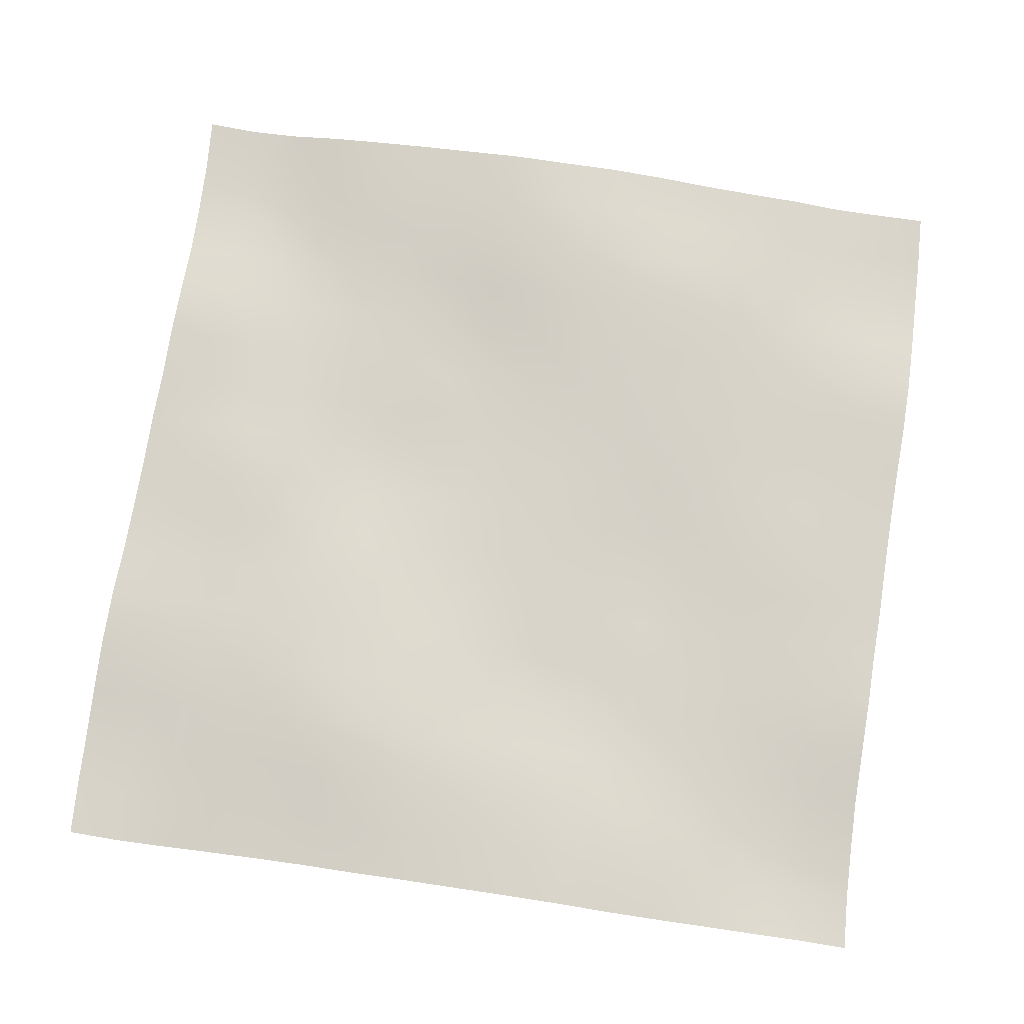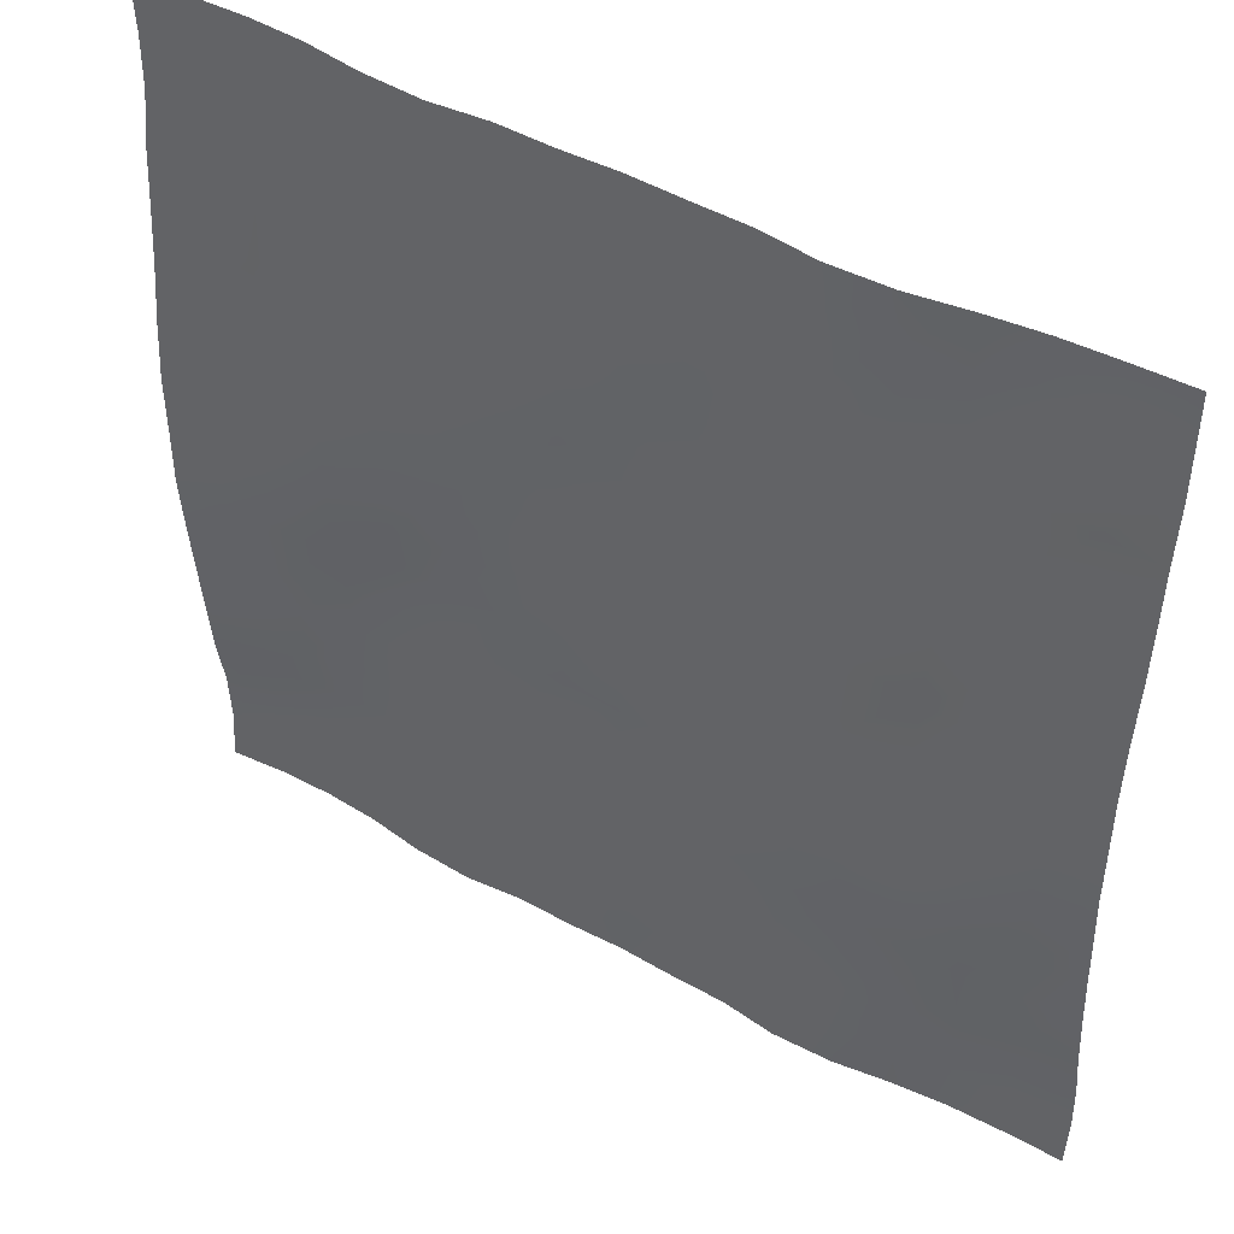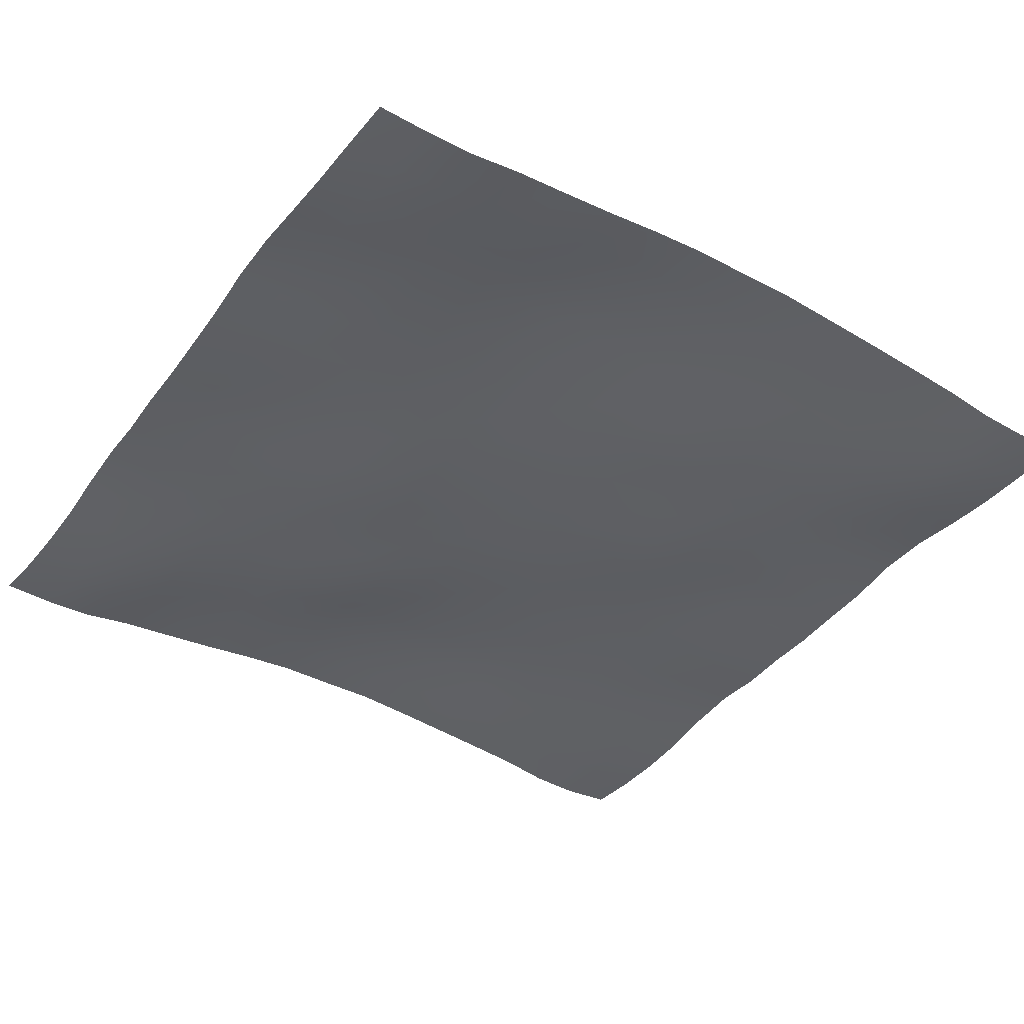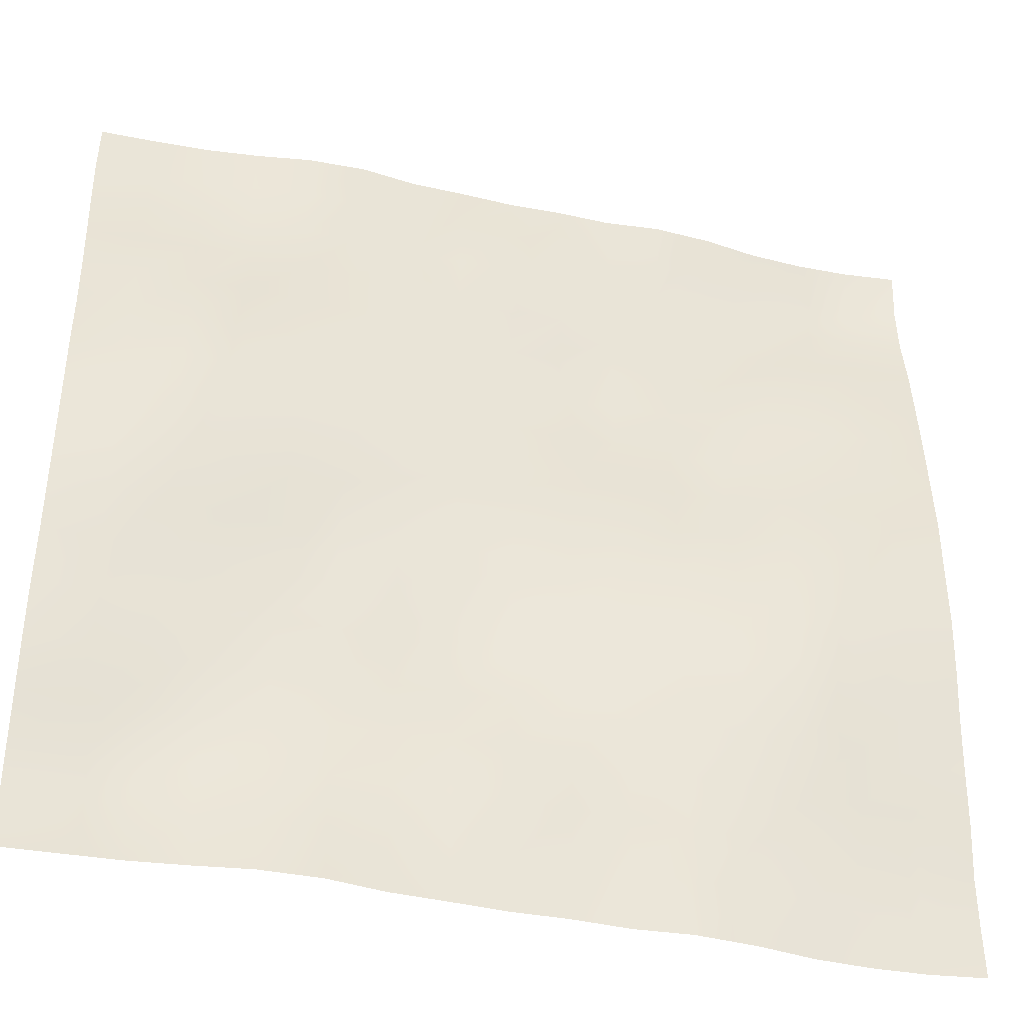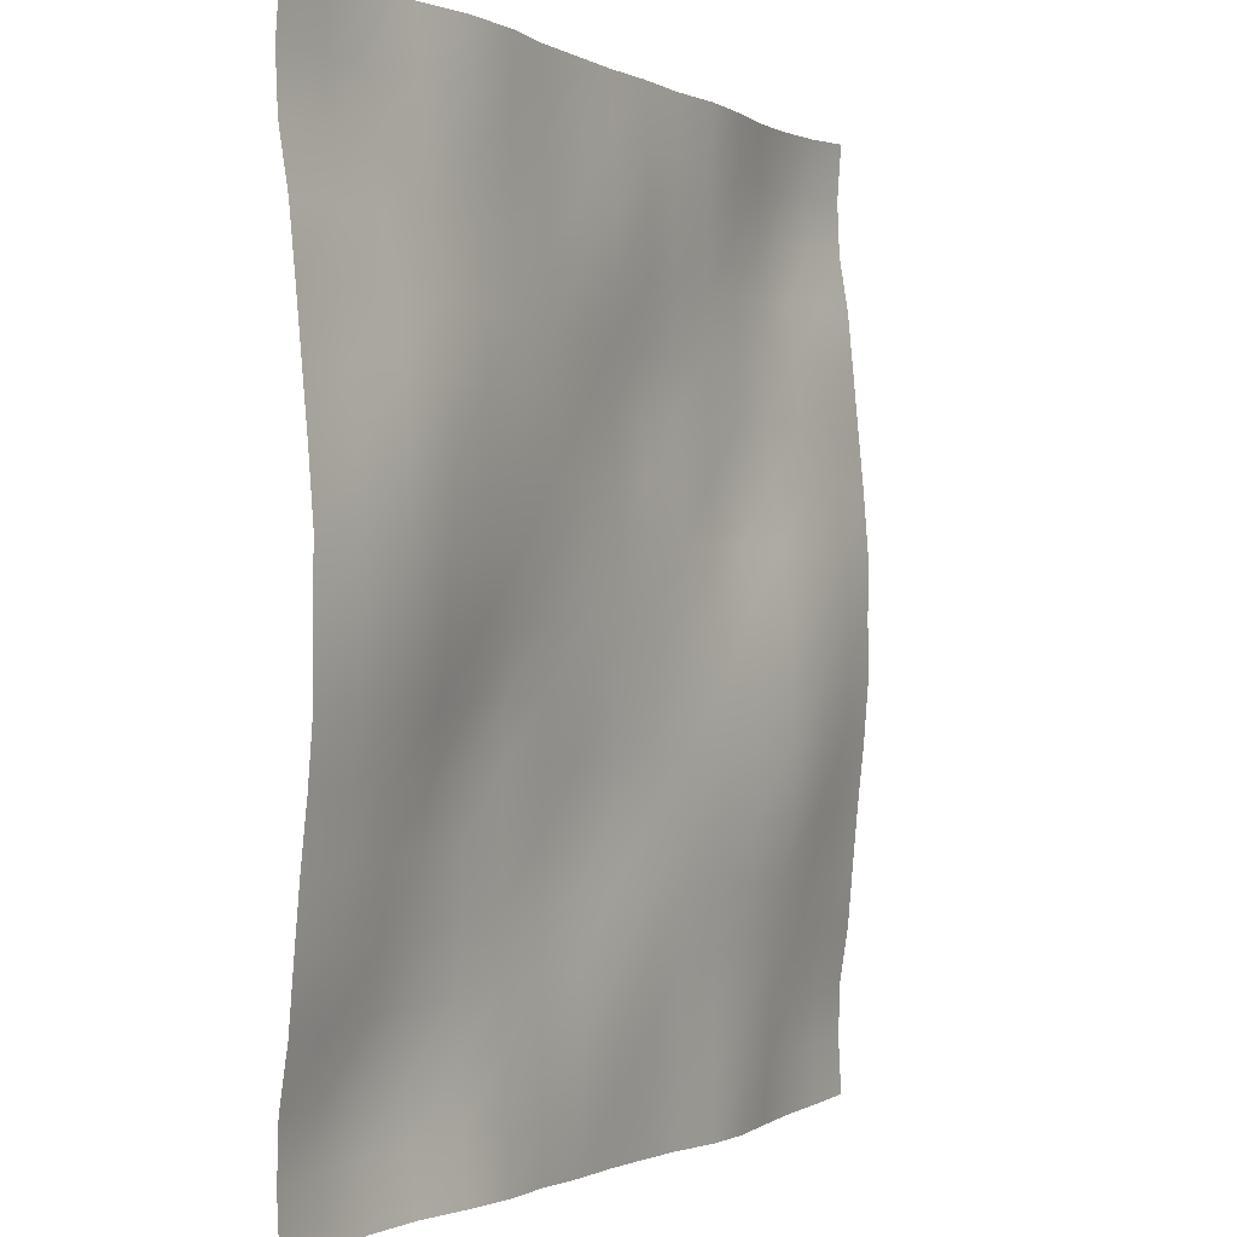
<metadata>
{"format":"obj","ext":"obj","renderer":"f3d","projection":"perspective","resolution":1024,"background":"white","views":[{"elev":75.3,"azim":98.4,"up":"+Y"},{"elev":46.1,"azim":-148.1,"up":"+Z"},{"elev":-39.9,"azim":56.5,"up":"+Y"},{"elev":-40.1,"azim":165.7,"up":"+Z"},{"elev":-0.1,"azim":119.6,"up":"+Z"}]}
</metadata>
<code>
o Plan.003_Plan.001
v 3.007e+04 -1669 -2.885e+04
v 2.622e+04 -1831 -2.865e+04
v 2.255e+04 -1804 -2.856e+04
v 1.884e+04 -1515 -2.849e+04
v 1.506e+04 -956 -2.852e+04
v 1.104e+04 -789.7 -2.861e+04
v 7300 -1202 -2.87e+04
v 3606 -1196 -2.88e+04
v -97.46 -1329 -2.885e+04
v -3801 -1196 -2.889e+04
v -7495 -1202 -2.899e+04
v -1.123e+04 -789.7 -2.909e+04
v -1.525e+04 -956 -2.918e+04
v -1.904e+04 -1515 -2.92e+04
v -2.274e+04 -1804 -2.913e+04
v -2.642e+04 -1831 -2.905e+04
v -3.027e+04 -1669 -2.885e+04
v 3e+04 -1894 -2.52e+04
v 2.621e+04 -2297 -2.508e+04
v 2.258e+04 -2193 -2.496e+04
v 1.885e+04 -1828 -2.49e+04
v 1.506e+04 -1323 -2.481e+04
v 1.109e+04 -1076 -2.486e+04
v 7341 -1185 -2.497e+04
v 3636 -1002 -2.51e+04
v -130.8 -1056 -2.523e+04
v -3821 -1056 -2.525e+04
v -7518 -972.5 -2.528e+04
v -1.126e+04 -789.6 -2.526e+04
v -1.518e+04 -752.4 -2.536e+04
v -1.906e+04 -1241 -2.544e+04
v -2.274e+04 -1694 -2.542e+04
v -2.645e+04 -1754 -2.534e+04
v -3.034e+04 -1894 -2.52e+04
v 3.004e+04 -1768 -2.179e+04
v 2.623e+04 -2100 -2.173e+04
v 2.257e+04 -2237 -2.154e+04
v 1.884e+04 -1903 -2.135e+04
v 1.503e+04 -1577 -2.123e+04
v 1.115e+04 -1210 -2.119e+04
v 7337 -1237 -2.123e+04
v 3690 -929.5 -2.128e+04
v -161.3 -639.7 -2.138e+04
v -3909 -865.8 -2.142e+04
v -7570 -874.2 -2.146e+04
v -1.131e+04 -855.6 -2.155e+04
v -1.512e+04 -782.7 -2.163e+04
v -1.901e+04 -1017 -2.179e+04
v -2.273e+04 -1446 -2.185e+04
v -2.647e+04 -1576 -2.183e+04
v -3.03e+04 -1768 -2.179e+04
v 3.007e+04 -1185 -1.814e+04
v 2.626e+04 -1443 -1.814e+04
v 2.252e+04 -1727 -1.805e+04
v 1.88e+04 -1751 -1.785e+04
v 1.502e+04 -1541 -1.766e+04
v 1.116e+04 -1339 -1.751e+04
v 7367 -1182 -1.749e+04
v 3622 -988.7 -1.743e+04
v -149.7 -769.3 -1.744e+04
v -3928 -842.9 -1.76e+04
v -7564 -837.1 -1.773e+04
v -1.131e+04 -624.3 -1.784e+04
v -1.51e+04 -569.2 -1.794e+04
v -1.895e+04 -617.5 -1.805e+04
v -2.273e+04 -876.1 -1.816e+04
v -2.648e+04 -1017 -1.816e+04
v -3.026e+04 -1185 -1.814e+04
v 3.012e+04 -836.7 -1.435e+04
v 2.631e+04 -880.1 -1.439e+04
v 2.248e+04 -1118 -1.433e+04
v 1.874e+04 -1376 -1.416e+04
v 1.499e+04 -1332 -1.401e+04
v 1.115e+04 -1349 -1.389e+04
v 7348 -1335 -1.374e+04
v 3583 -1308 -1.366e+04
v -101.7 -1142 -1.368e+04
v -3822 -806.8 -1.38e+04
v -7566 -516.5 -1.396e+04
v -1.132e+04 -347.6 -1.403e+04
v -1.509e+04 -209.6 -1.417e+04
v -1.891e+04 -220 -1.432e+04
v -2.275e+04 -290.9 -1.439e+04
v -2.655e+04 -650.9 -1.434e+04
v -3.022e+04 -836.7 -1.435e+04
v 3.013e+04 -484.1 -1.055e+04
v 2.634e+04 -459.3 -1.054e+04
v 2.246e+04 -746.2 -1.054e+04
v 1.87e+04 -1188 -1.045e+04
v 1.499e+04 -1243 -1.028e+04
v 1.118e+04 -1170 -1.02e+04
v 7318 -1354 -1.016e+04
v 3625 -1518 -1.008e+04
v -53.18 -1230 -1.006e+04
v -3763 -788.2 -1.005e+04
v -7569 -264.6 -1.007e+04
v -1.135e+04 -130.9 -1.016e+04
v -1.506e+04 211.3 -1.026e+04
v -1.891e+04 500.1 -1.04e+04
v -2.284e+04 270.4 -1.049e+04
v -2.659e+04 -329.7 -1.053e+04
v -3.021e+04 -484.1 -1.055e+04
v 3.008e+04 -88.73 -6693
v 2.634e+04 -230.1 -6727
v 2.251e+04 -421.2 -6775
v 1.867e+04 -779.5 -6772
v 1.494e+04 -1232 -6617
v 1.127e+04 -1178 -6495
v 7402 -1063 -6495
v 3669 -1201 -6492
v -31.27 -910.3 -6396
v -3827 -590.5 -6274
v -7585 -324.9 -6161
v -1.134e+04 92.57 -6201
v -1.513e+04 334.2 -6220
v -1.89e+04 629.6 -6278
v -2.284e+04 647.5 -6473
v -2.661e+04 166.6 -6625
v -3.026e+04 -88.73 -6693
v 3.008e+04 226.7 -2688
v 2.636e+04 215.1 -2859
v 2.255e+04 65.78 -2976
v 1.867e+04 -241.3 -3023
v 1.492e+04 -887.6 -2984
v 1.13e+04 -966.5 -2877
v 7490 -808.4 -2757
v 3707 -726 -2674
v -80.86 -615.6 -2545
v -3883 -509.5 -2399
v -7632 -416.6 -2296
v -1.136e+04 -8.614 -2188
v -1.518e+04 264.1 -2202
v -1.892e+04 465.3 -2282
v -2.28e+04 702.5 -2407
v -2.663e+04 433.2 -2574
v -3.026e+04 226.7 -2688
v 3.007e+04 204.5 1321
v 2.643e+04 468.7 1183
v 2.257e+04 526.9 1013
v 1.871e+04 288.2 907.2
v 1.494e+04 -204.3 810.6
v 1.126e+04 -427.4 892.5
v 7473 -526.7 1058
v 3706 -602.6 1194
v -97.46 -576.4 1321
v -3901 -602.6 1448
v -7668 -526.7 1584
v -1.145e+04 -427.4 1750
v -1.514e+04 -204.3 1832
v -1.891e+04 288.2 1735
v -2.277e+04 526.9 1630
v -2.662e+04 468.7 1459
v -3.027e+04 204.5 1321
v 3.007e+04 226.7 5331
v 2.643e+04 433.2 5217
v 2.26e+04 702.5 5049
v 1.872e+04 465.3 4925
v 1.499e+04 264.1 4844
v 1.116e+04 -8.614 4830
v 7437 -416.6 4939
v 3688 -509.5 5041
v -114.1 -615.6 5188
v -3902 -726 5316
v -7685 -808.4 5399
v -1.15e+04 -966.5 5519
v -1.511e+04 -887.6 5627
v -1.887e+04 -241.3 5666
v -2.275e+04 65.78 5618
v -2.656e+04 215.1 5501
v -3.027e+04 226.7 5331
v 3.006e+04 -88.73 9335
v 2.641e+04 166.6 9268
v 2.265e+04 647.5 9115
v 1.871e+04 629.6 8920
v 1.494e+04 334.2 8863
v 1.114e+04 92.57 8844
v 7390 -324.9 8803
v 3632 -590.5 8916
v -163.6 -910.3 9038
v -3864 -1201 9135
v -7597 -1063 9137
v -1.147e+04 -1178 9137
v -1.513e+04 -1232 9259
v -1.886e+04 -779.5 9414
v -2.271e+04 -421.2 9417
v -2.653e+04 -230.1 9369
v -3.027e+04 -88.73 9335
v 3.002e+04 -484.1 1.319e+04
v 2.639e+04 -329.7 1.318e+04
v 2.265e+04 270.4 1.314e+04
v 1.871e+04 500.1 1.304e+04
v 1.486e+04 211.3 1.29e+04
v 1.115e+04 -130.9 1.28e+04
v 7374 -264.6 1.271e+04
v 3569 -788.2 1.269e+04
v -141.7 -1230 1.27e+04
v -3820 -1518 1.272e+04
v -7512 -1354 1.281e+04
v -1.138e+04 -1170 1.285e+04
v -1.519e+04 -1243 1.292e+04
v -1.889e+04 -1188 1.309e+04
v -2.265e+04 -746.2 1.318e+04
v -2.653e+04 -459.3 1.319e+04
v -3.032e+04 -484.1 1.319e+04
v 3.002e+04 -836.7 1.699e+04
v 2.635e+04 -650.9 1.698e+04
v 2.256e+04 -290.9 1.703e+04
v 1.872e+04 -220 1.697e+04
v 1.49e+04 -209.6 1.681e+04
v 1.113e+04 -347.6 1.667e+04
v 7371 -516.5 1.661e+04
v 3627 -806.8 1.645e+04
v -93.22 -1142 1.632e+04
v -3778 -1308 1.63e+04
v -7543 -1335 1.639e+04
v -1.134e+04 -1349 1.654e+04
v -1.519e+04 -1332 1.666e+04
v -1.894e+04 -1376 1.68e+04
v -2.268e+04 -1118 1.697e+04
v -2.651e+04 -880.1 1.703e+04
v -3.031e+04 -836.7 1.699e+04
v 3.007e+04 -1185 2.078e+04
v 2.628e+04 -1017 2.08e+04
v 2.253e+04 -876.1 2.081e+04
v 1.876e+04 -617.5 2.069e+04
v 1.491e+04 -569.2 2.059e+04
v 1.112e+04 -624.3 2.048e+04
v 7369 -837.1 2.037e+04
v 3733 -842.9 2.025e+04
v -45.17 -769.3 2.008e+04
v -3817 -988.7 2.007e+04
v -7562 -1182 2.013e+04
v -1.136e+04 -1339 2.016e+04
v -1.521e+04 -1541 2.03e+04
v -1.899e+04 -1751 2.049e+04
v -2.271e+04 -1727 2.069e+04
v -2.646e+04 -1443 2.078e+04
v -3.027e+04 -1185 2.078e+04
v 3.011e+04 -1768 2.443e+04
v 2.627e+04 -1576 2.447e+04
v 2.254e+04 -1446 2.449e+04
v 1.882e+04 -1017 2.443e+04
v 1.492e+04 -782.7 2.427e+04
v 1.112e+04 -855.6 2.419e+04
v 7375 -874.2 2.41e+04
v 3714 -865.8 2.406e+04
v -33.57 -639.7 2.402e+04
v -3885 -929.5 2.392e+04
v -7532 -1237 2.387e+04
v -1.135e+04 -1210 2.384e+04
v -1.523e+04 -1577 2.387e+04
v -1.903e+04 -1903 2.399e+04
v -2.276e+04 -2237 2.418e+04
v -2.642e+04 -2100 2.437e+04
v -3.023e+04 -1768 2.443e+04
v 3.014e+04 -1894 2.785e+04
v 2.626e+04 -1754 2.798e+04
v 2.254e+04 -1694 2.806e+04
v 1.886e+04 -1241 2.808e+04
v 1.498e+04 -752.4 2.8e+04
v 1.107e+04 -789.6 2.79e+04
v 7323 -972.5 2.792e+04
v 3626 -1056 2.789e+04
v -64.09 -1056 2.787e+04
v -3831 -1002 2.774e+04
v -7536 -1185 2.762e+04
v -1.128e+04 -1076 2.75e+04
v -1.525e+04 -1323 2.746e+04
v -1.904e+04 -1828 2.754e+04
v -2.278e+04 -2193 2.76e+04
v -2.641e+04 -2297 2.772e+04
v -3.019e+04 -1894 2.785e+04
v 3.007e+04 -1669 3.149e+04
v 2.622e+04 -1831 3.169e+04
v 2.255e+04 -1804 3.178e+04
v 1.884e+04 -1515 3.184e+04
v 1.506e+04 -956 3.182e+04
v 1.104e+04 -789.7 3.173e+04
v 7300 -1202 3.164e+04
v 3606 -1196 3.153e+04
v -97.46 -1329 3.149e+04
v -3801 -1196 3.145e+04
v -7495 -1202 3.134e+04
v -1.123e+04 -789.7 3.125e+04
v -1.525e+04 -956 3.116e+04
v -1.904e+04 -1515 3.113e+04
v -2.274e+04 -1804 3.12e+04
v -2.642e+04 -1831 3.129e+04
v -3.027e+04 -1669 3.149e+04
f 1 18 19 2
f 2 19 20 3
f 3 20 21 4
f 4 21 22 5
f 5 22 23 6
f 6 23 24 7
f 7 24 25 8
f 8 25 26 9
f 9 26 27 10
f 10 27 28 11
f 11 28 29 12
f 12 29 30 13
f 13 30 31 14
f 14 31 32 15
f 15 32 33 16
f 16 33 34 17
f 18 35 36 19
f 19 36 37 20
f 20 37 38 21
f 21 38 39 22
f 22 39 40 23
f 23 40 41 24
f 24 41 42 25
f 25 42 43 26
f 26 43 44 27
f 27 44 45 28
f 28 45 46 29
f 29 46 47 30
f 30 47 48 31
f 31 48 49 32
f 32 49 50 33
f 33 50 51 34
f 35 52 53 36
f 36 53 54 37
f 37 54 55 38
f 38 55 56 39
f 39 56 57 40
f 40 57 58 41
f 41 58 59 42
f 42 59 60 43
f 43 60 61 44
f 44 61 62 45
f 45 62 63 46
f 46 63 64 47
f 47 64 65 48
f 48 65 66 49
f 49 66 67 50
f 50 67 68 51
f 52 69 70 53
f 53 70 71 54
f 54 71 72 55
f 55 72 73 56
f 56 73 74 57
f 57 74 75 58
f 58 75 76 59
f 59 76 77 60
f 60 77 78 61
f 61 78 79 62
f 62 79 80 63
f 63 80 81 64
f 64 81 82 65
f 65 82 83 66
f 66 83 84 67
f 67 84 85 68
f 69 86 87 70
f 70 87 88 71
f 71 88 89 72
f 72 89 90 73
f 73 90 91 74
f 74 91 92 75
f 75 92 93 76
f 76 93 94 77
f 77 94 95 78
f 78 95 96 79
f 79 96 97 80
f 80 97 98 81
f 81 98 99 82
f 82 99 100 83
f 83 100 101 84
f 84 101 102 85
f 86 103 104 87
f 87 104 105 88
f 88 105 106 89
f 89 106 107 90
f 90 107 108 91
f 91 108 109 92
f 92 109 110 93
f 93 110 111 94
f 94 111 112 95
f 95 112 113 96
f 96 113 114 97
f 97 114 115 98
f 98 115 116 99
f 99 116 117 100
f 100 117 118 101
f 101 118 119 102
f 103 120 121 104
f 104 121 122 105
f 105 122 123 106
f 106 123 124 107
f 107 124 125 108
f 108 125 126 109
f 109 126 127 110
f 110 127 128 111
f 111 128 129 112
f 112 129 130 113
f 113 130 131 114
f 114 131 132 115
f 115 132 133 116
f 116 133 134 117
f 117 134 135 118
f 118 135 136 119
f 120 137 138 121
f 121 138 139 122
f 122 139 140 123
f 123 140 141 124
f 124 141 142 125
f 125 142 143 126
f 126 143 144 127
f 127 144 145 128
f 128 145 146 129
f 129 146 147 130
f 130 147 148 131
f 131 148 149 132
f 132 149 150 133
f 133 150 151 134
f 134 151 152 135
f 135 152 153 136
f 137 154 155 138
f 138 155 156 139
f 139 156 157 140
f 140 157 158 141
f 141 158 159 142
f 142 159 160 143
f 143 160 161 144
f 144 161 162 145
f 145 162 163 146
f 146 163 164 147
f 147 164 165 148
f 148 165 166 149
f 149 166 167 150
f 150 167 168 151
f 151 168 169 152
f 152 169 170 153
f 154 171 172 155
f 155 172 173 156
f 156 173 174 157
f 157 174 175 158
f 158 175 176 159
f 159 176 177 160
f 160 177 178 161
f 161 178 179 162
f 162 179 180 163
f 163 180 181 164
f 164 181 182 165
f 165 182 183 166
f 166 183 184 167
f 167 184 185 168
f 168 185 186 169
f 169 186 187 170
f 171 188 189 172
f 172 189 190 173
f 173 190 191 174
f 174 191 192 175
f 175 192 193 176
f 176 193 194 177
f 177 194 195 178
f 178 195 196 179
f 179 196 197 180
f 180 197 198 181
f 181 198 199 182
f 182 199 200 183
f 183 200 201 184
f 184 201 202 185
f 185 202 203 186
f 186 203 204 187
f 188 205 206 189
f 189 206 207 190
f 190 207 208 191
f 191 208 209 192
f 192 209 210 193
f 193 210 211 194
f 194 211 212 195
f 195 212 213 196
f 196 213 214 197
f 197 214 215 198
f 198 215 216 199
f 199 216 217 200
f 200 217 218 201
f 201 218 219 202
f 202 219 220 203
f 203 220 221 204
f 205 222 223 206
f 206 223 224 207
f 207 224 225 208
f 208 225 226 209
f 209 226 227 210
f 210 227 228 211
f 211 228 229 212
f 212 229 230 213
f 213 230 231 214
f 214 231 232 215
f 215 232 233 216
f 216 233 234 217
f 217 234 235 218
f 218 235 236 219
f 219 236 237 220
f 220 237 238 221
f 222 239 240 223
f 223 240 241 224
f 224 241 242 225
f 225 242 243 226
f 226 243 244 227
f 227 244 245 228
f 228 245 246 229
f 229 246 247 230
f 230 247 248 231
f 231 248 249 232
f 232 249 250 233
f 233 250 251 234
f 234 251 252 235
f 235 252 253 236
f 236 253 254 237
f 237 254 255 238
f 239 256 257 240
f 240 257 258 241
f 241 258 259 242
f 242 259 260 243
f 243 260 261 244
f 244 261 262 245
f 245 262 263 246
f 246 263 264 247
f 247 264 265 248
f 248 265 266 249
f 249 266 267 250
f 250 267 268 251
f 251 268 269 252
f 252 269 270 253
f 253 270 271 254
f 254 271 272 255
f 256 273 274 257
f 257 274 275 258
f 258 275 276 259
f 259 276 277 260
f 260 277 278 261
f 261 278 279 262
f 262 279 280 263
f 263 280 281 264
f 264 281 282 265
f 265 282 283 266
f 266 283 284 267
f 267 284 285 268
f 268 285 286 269
f 269 286 287 270
f 270 287 288 271
f 271 288 289 272

</code>
